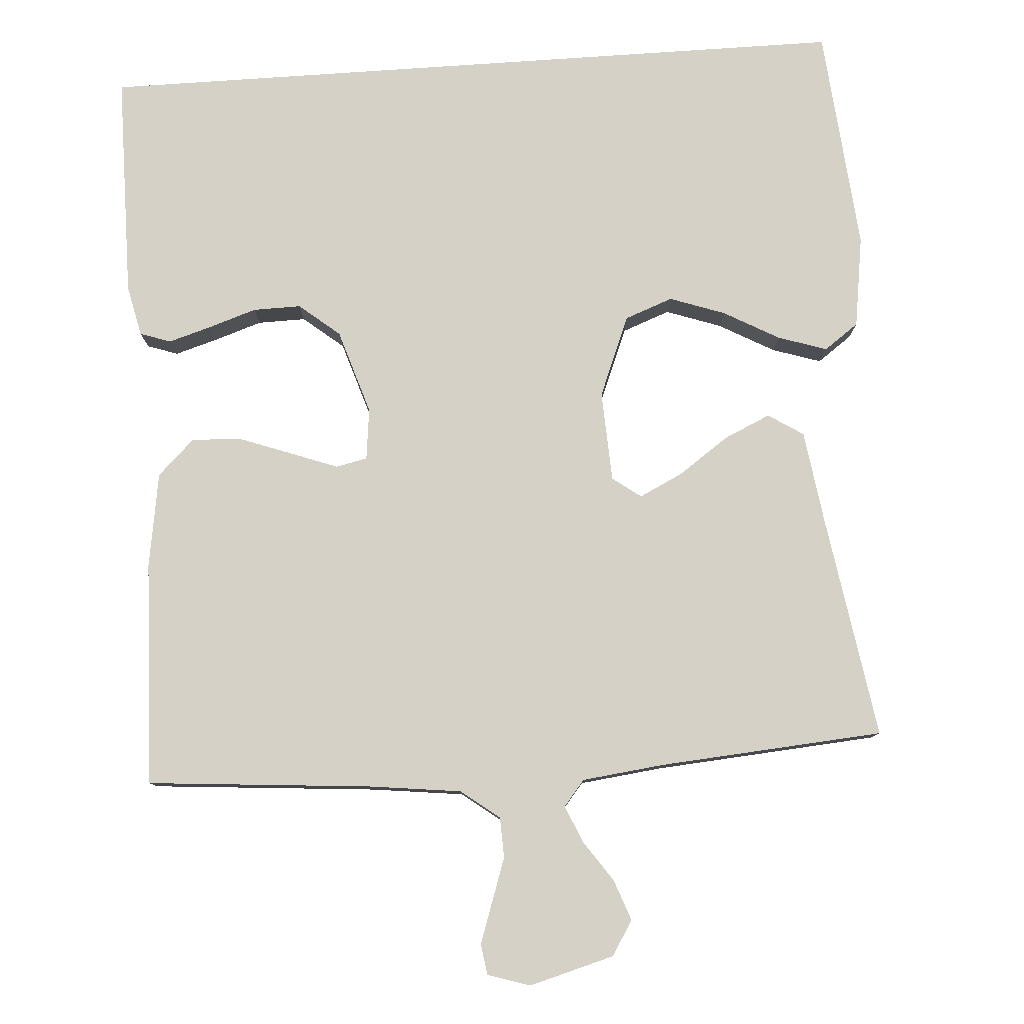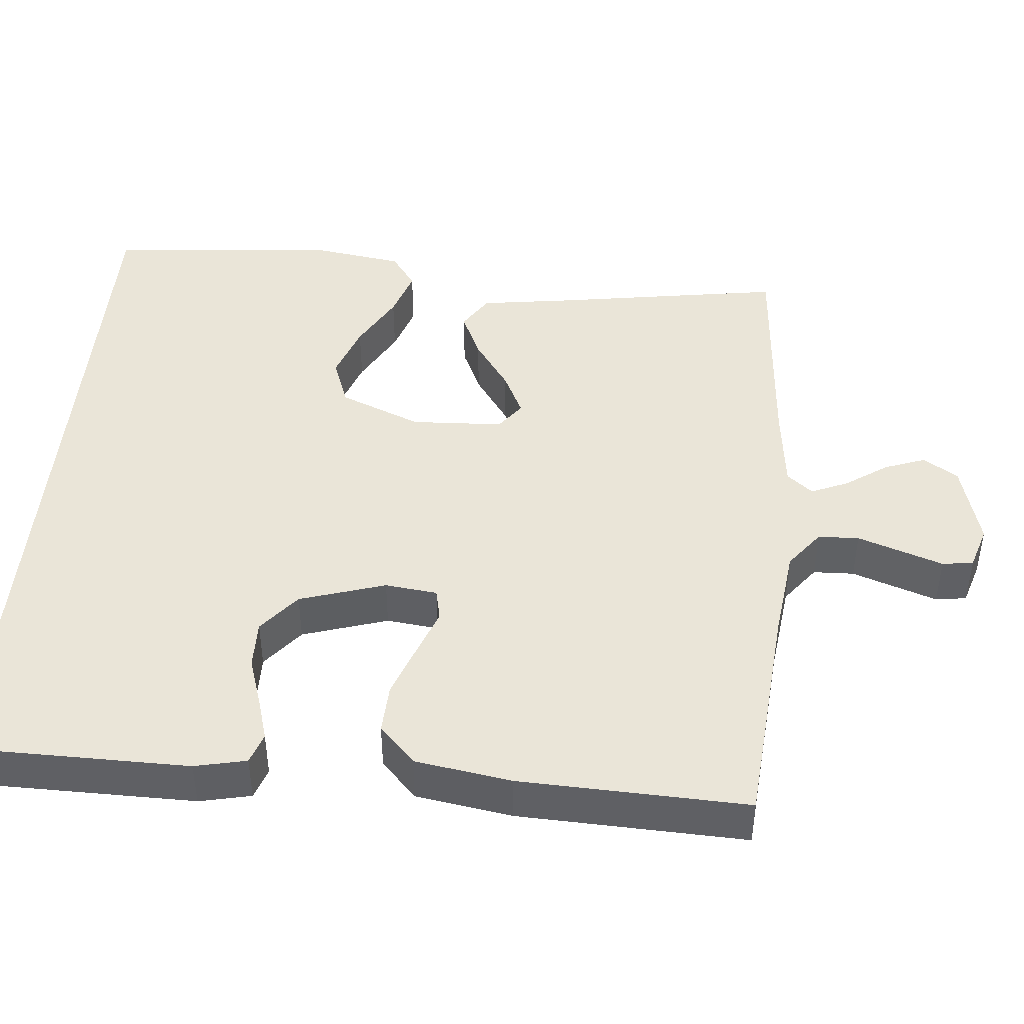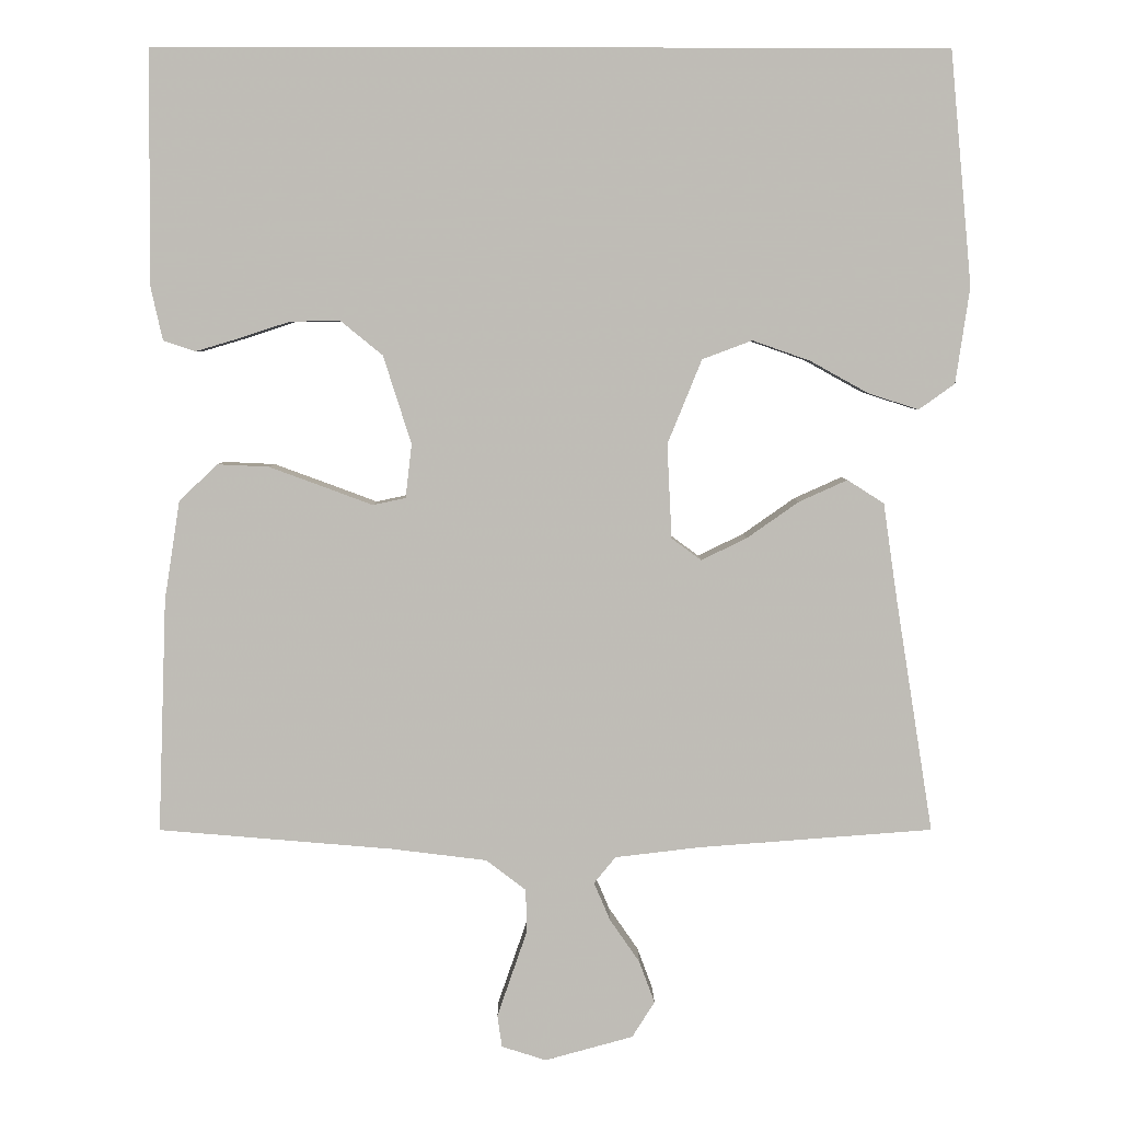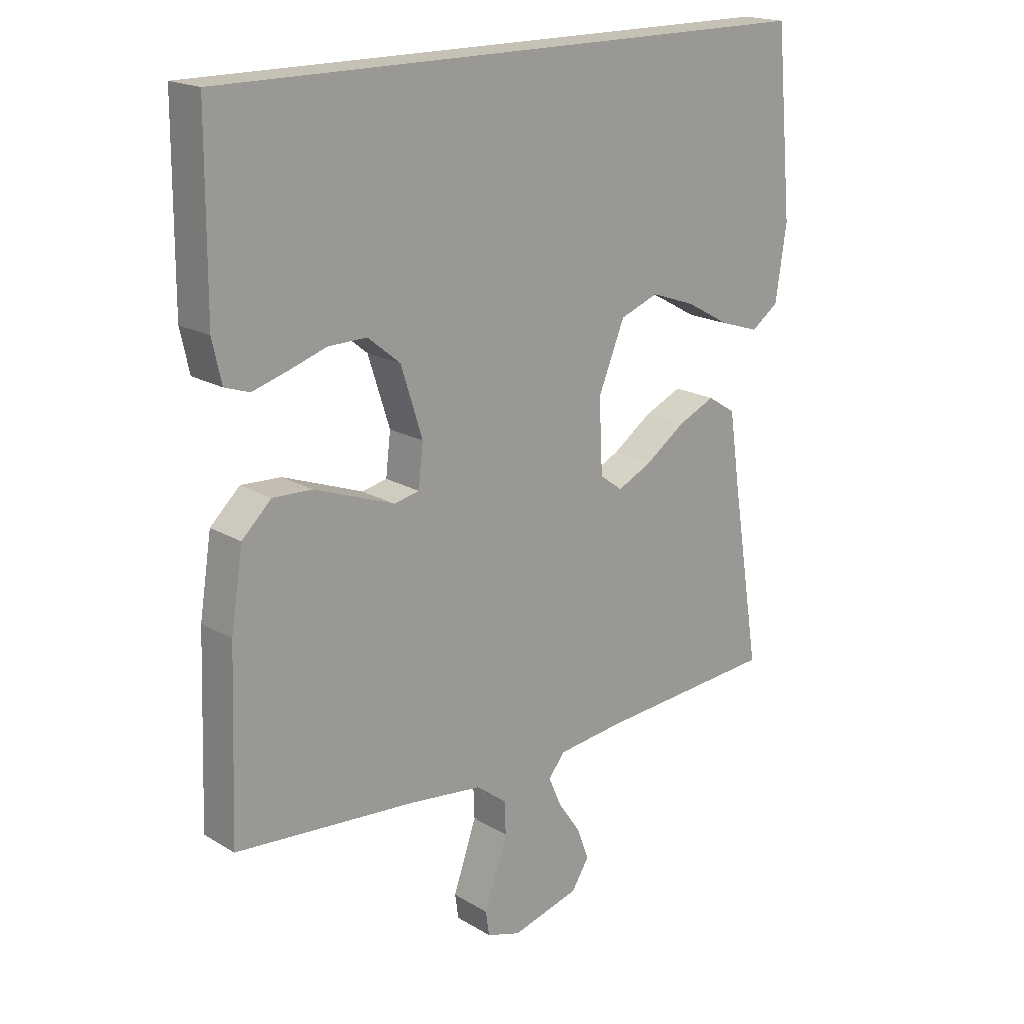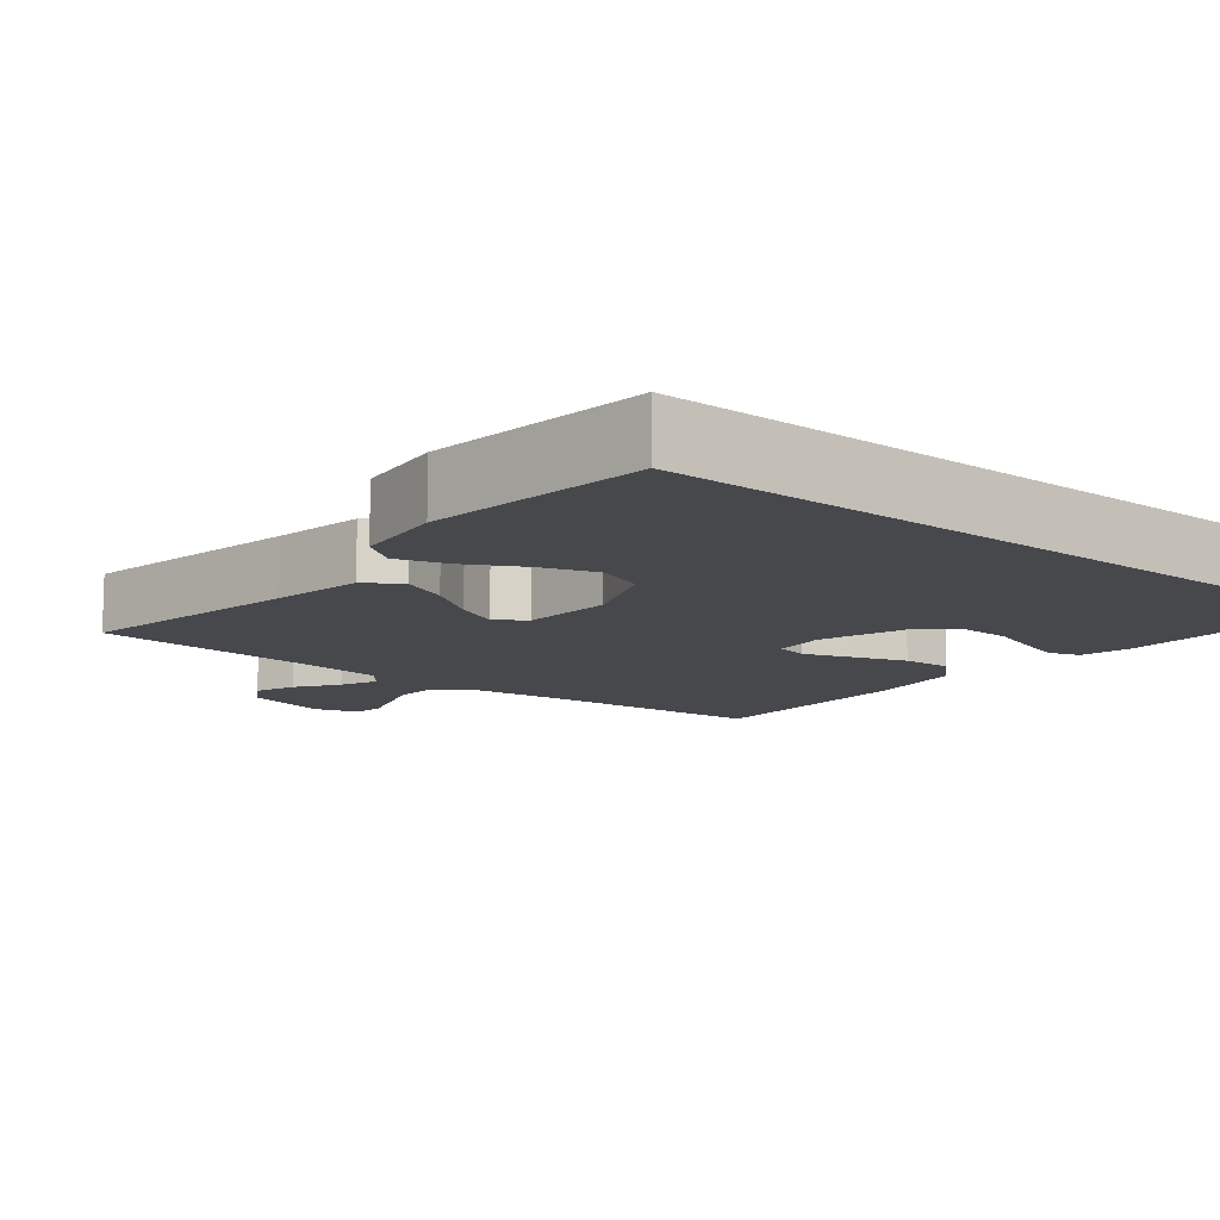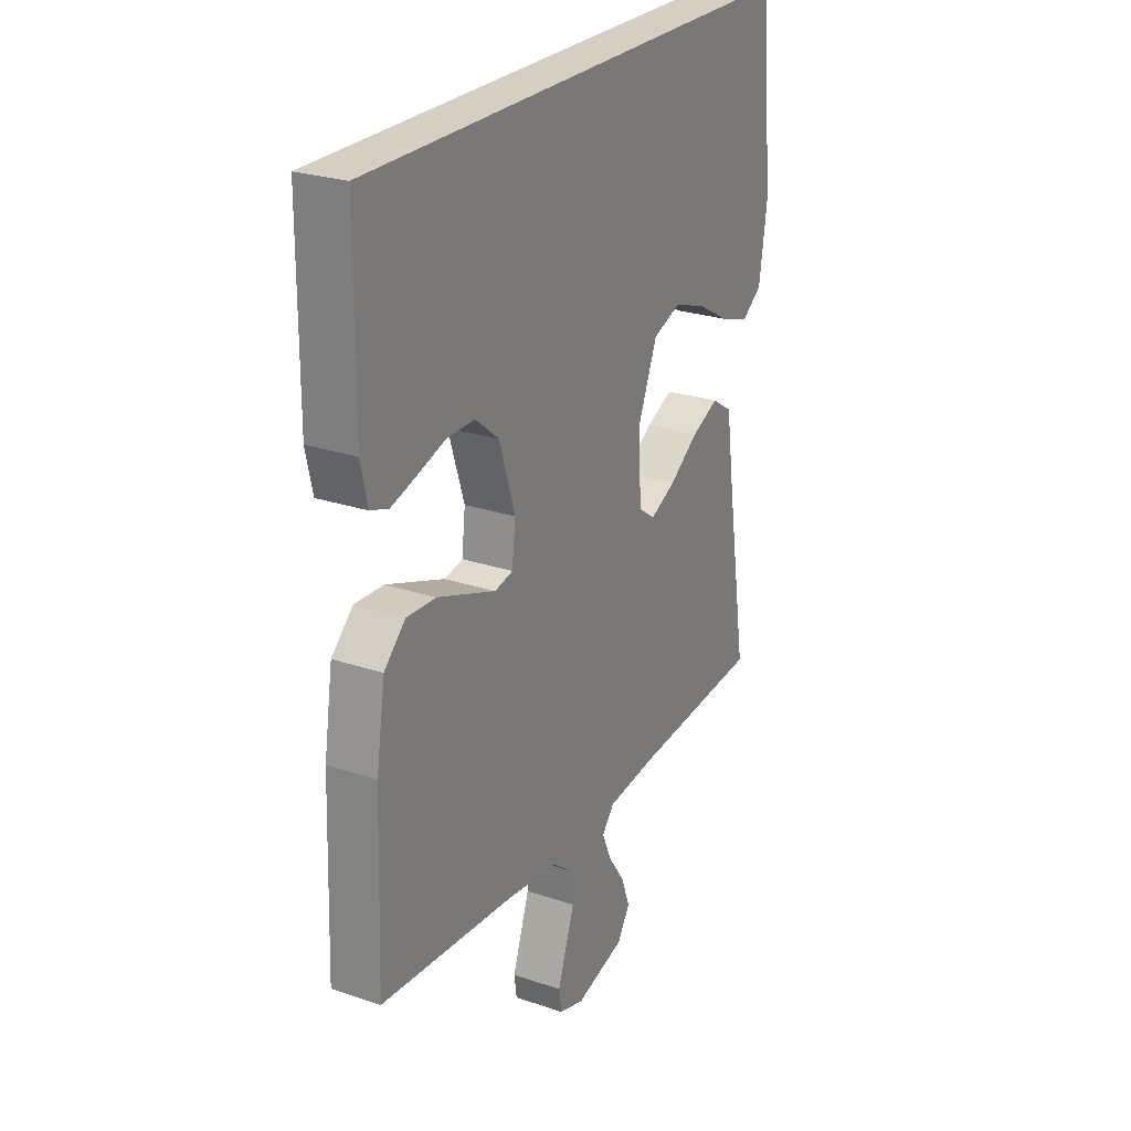
<metadata>
{"format":"obj","ext":"obj","renderer":"f3d","projection":"perspective","resolution":1024,"background":"white","views":[{"elev":79.7,"azim":176.1,"up":"+Y"},{"elev":44.5,"azim":95.2,"up":"+Y"},{"elev":5.0,"azim":179.9,"up":"+Z"},{"elev":18.7,"azim":138.4,"up":"+Z"},{"elev":-11.3,"azim":-39.7,"up":"+Y"},{"elev":25.4,"azim":118.5,"up":"+Z"}]}
</metadata>
<code>
v -0.5 0.07 -0.5
v -0.452 0.07 -0.2
v -0.434 0.07 -0.076
v -0.387 0.07 -0.046
v -0.325 0.07 -0.074
v -0.258 0.07 -0.121
v -0.2 0.07 -0.149
v -0.162 0.07 -0.121
v -0.156 0.07 0
v -0.2 0.07 0.108
v -0.264 0.07 0.132
v -0.338 0.07 0.106
v -0.412 0.07 0.065
v -0.477 0.07 0.044
v -0.523 0.07 0.077
v -0.541 0.07 0.2
v -0.513 0.07 0.5
v 0.5 0.07 0.5
v 0.502 0.07 0.2
v 0.487 0.07 0.132
v 0.446 0.07 0.118
v 0.389 0.07 0.135
v 0.325 0.07 0.156
v 0.261 0.07 0.157
v 0.207 0.07 0.113
v 0.171 0.07 0
v 0.179 0.07 -0.069
v 0.221 0.07 -0.078
v 0.283 0.07 -0.055
v 0.354 0.07 -0.029
v 0.42 0.07 -0.026
v 0.469 0.07 -0.073
v 0.489 0.07 -0.2
v 0.5 0.07 -0.5
v 0.2 0.07 -0.525
v 0.077 0.07 -0.54
v 0.026 0.07 -0.579
v 0.024 0.07 -0.633
v 0.044 0.07 -0.691
v 0.063 0.07 -0.746
v 0.057 0.07 -0.787
v 0 0.07 -0.805
v -0.113 0.07 -0.774
v -0.142 0.07 -0.728
v -0.122 0.07 -0.674
v -0.084 0.07 -0.619
v -0.063 0.07 -0.57
v -0.091 0.07 -0.536
v -0.2 0.07 -0.523
v -0.5 0 -0.5
v -0.452 0 -0.2
v -0.434 0 -0.076
v -0.387 0 -0.046
v -0.325 0 -0.074
v -0.258 0 -0.121
v -0.2 0 -0.149
v -0.162 0 -0.121
v -0.156 0 0
v -0.2 0 0.108
v -0.264 0 0.132
v -0.338 0 0.106
v -0.412 0 0.065
v -0.477 0 0.044
v -0.523 0 0.077
v -0.541 0 0.2
v -0.513 0 0.5
v 0.5 0 0.5
v 0.502 0 0.2
v 0.487 0 0.132
v 0.446 0 0.118
v 0.389 0 0.135
v 0.325 0 0.156
v 0.261 0 0.157
v 0.207 0 0.113
v 0.171 0 0
v 0.179 0 -0.069
v 0.221 0 -0.078
v 0.283 0 -0.055
v 0.354 0 -0.029
v 0.42 0 -0.026
v 0.469 0 -0.073
v 0.489 0 -0.2
v 0.5 0 -0.5
v 0.2 0 -0.525
v 0.077 0 -0.54
v 0.026 0 -0.579
v 0.024 0 -0.633
v 0.044 0 -0.691
v 0.063 0 -0.746
v 0.057 0 -0.787
v 0 0 -0.805
v -0.113 0 -0.774
v -0.142 0 -0.728
v -0.122 0 -0.674
v -0.084 0 -0.619
v -0.063 0 -0.57
v -0.091 0 -0.536
v -0.2 0 -0.523
f 44 45 46
f 43 44 46
f 42 43 46
f 41 42 46
f 40 41 46
f 39 40 46
f 38 39 46 47
f 37 38 47 48
f 33 34 35
f 32 33 35
f 31 32 35
f 30 31 35
f 29 30 35
f 28 29 35
f 27 28 35 36
f 36 37 48
f 27 36 48
f 26 27 48
f 21 22 23
f 20 21 23
f 19 20 23
f 18 19 23
f 17 18 23
f 17 23 24
f 15 16 17
f 14 15 17
f 13 14 17
f 12 13 17
f 11 12 17
f 17 24 25
f 11 17 25
f 10 11 25
f 4 5 6
f 3 4 6
f 2 3 6
f 2 6 7
f 1 2 7
f 49 1 7
f 48 49 7 8
f 26 48 8 9
f 9 10 25 26
f 95 94 93
f 95 93 92
f 95 92 91
f 95 91 90
f 95 90 89
f 95 89 88
f 96 95 88 87
f 97 96 87 86
f 84 83 82
f 84 82 81
f 84 81 80
f 84 80 79
f 84 79 78
f 84 78 77
f 85 84 77 76
f 97 86 85
f 97 85 76
f 97 76 75
f 72 71 70
f 72 70 69
f 72 69 68
f 72 68 67
f 72 67 66
f 73 72 66
f 66 65 64
f 66 64 63
f 66 63 62
f 66 62 61
f 66 61 60
f 74 73 66
f 74 66 60
f 74 60 59
f 55 54 53
f 55 53 52
f 55 52 51
f 56 55 51
f 56 51 50
f 56 50 98
f 57 56 98 97
f 58 57 97 75
f 75 74 59 58
f 1 50 51 2
f 2 51 52 3
f 3 52 53 4
f 4 53 54 5
f 5 54 55 6
f 6 55 56 7
f 7 56 57 8
f 8 57 58 9
f 9 58 59 10
f 10 59 60 11
f 11 60 61 12
f 12 61 62 13
f 13 62 63 14
f 14 63 64 15
f 15 64 65 16
f 16 65 66 17
f 17 66 67 18
f 18 67 68 19
f 19 68 69 20
f 20 69 70 21
f 21 70 71 22
f 22 71 72 23
f 23 72 73 24
f 24 73 74 25
f 25 74 75 26
f 26 75 76 27
f 27 76 77 28
f 28 77 78 29
f 29 78 79 30
f 30 79 80 31
f 31 80 81 32
f 32 81 82 33
f 33 82 83 34
f 34 83 84 35
f 35 84 85 36
f 36 85 86 37
f 37 86 87 38
f 38 87 88 39
f 39 88 89 40
f 40 89 90 41
f 41 90 91 42
f 42 91 92 43
f 43 92 93 44
f 44 93 94 45
f 45 94 95 46
f 46 95 96 47
f 47 96 97 48
f 48 97 98 49
f 49 98 50 1

</code>
